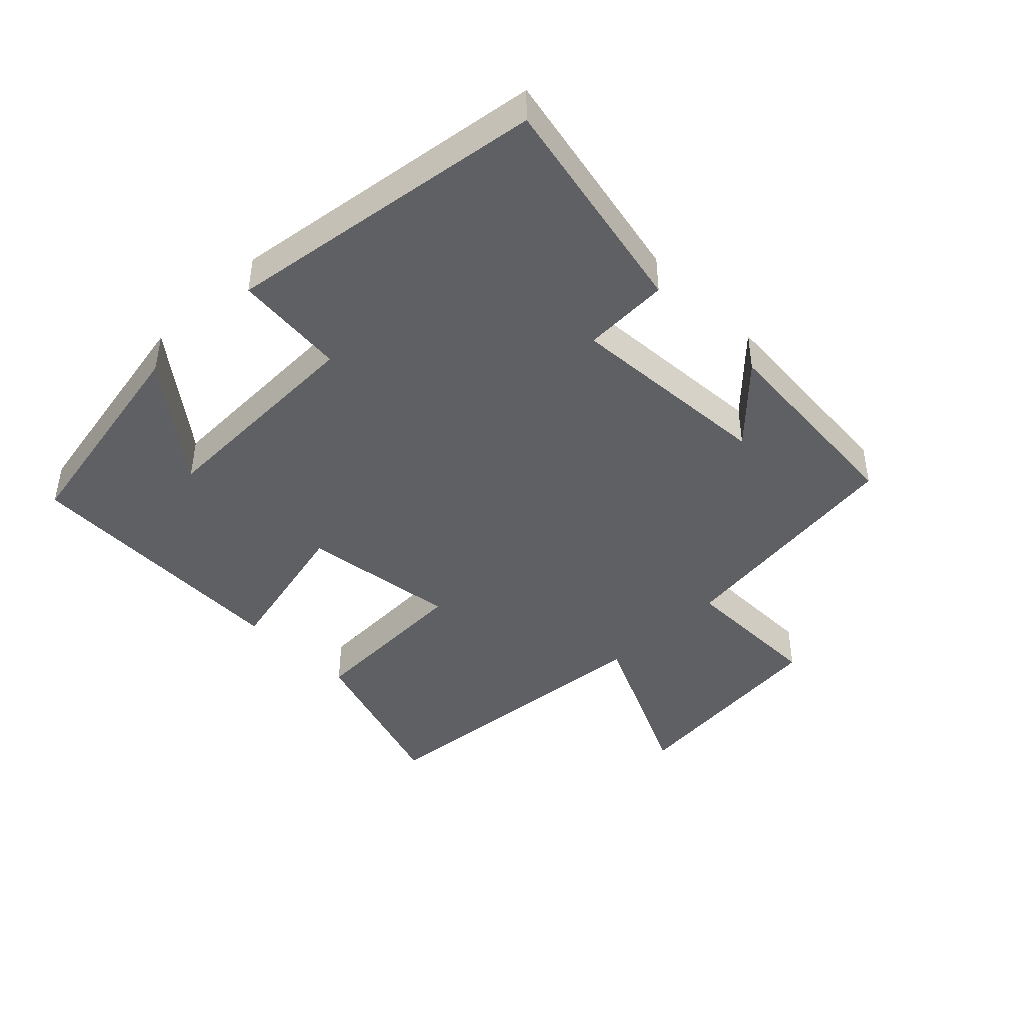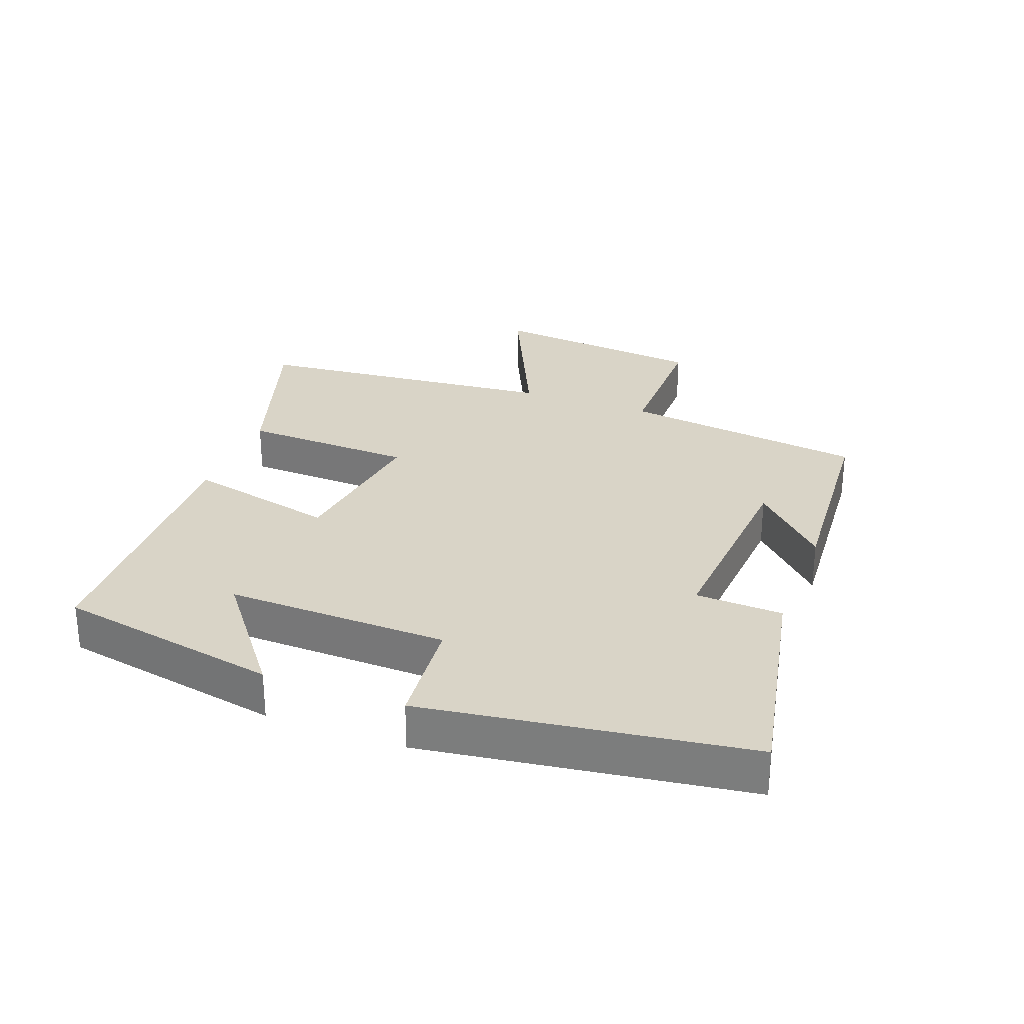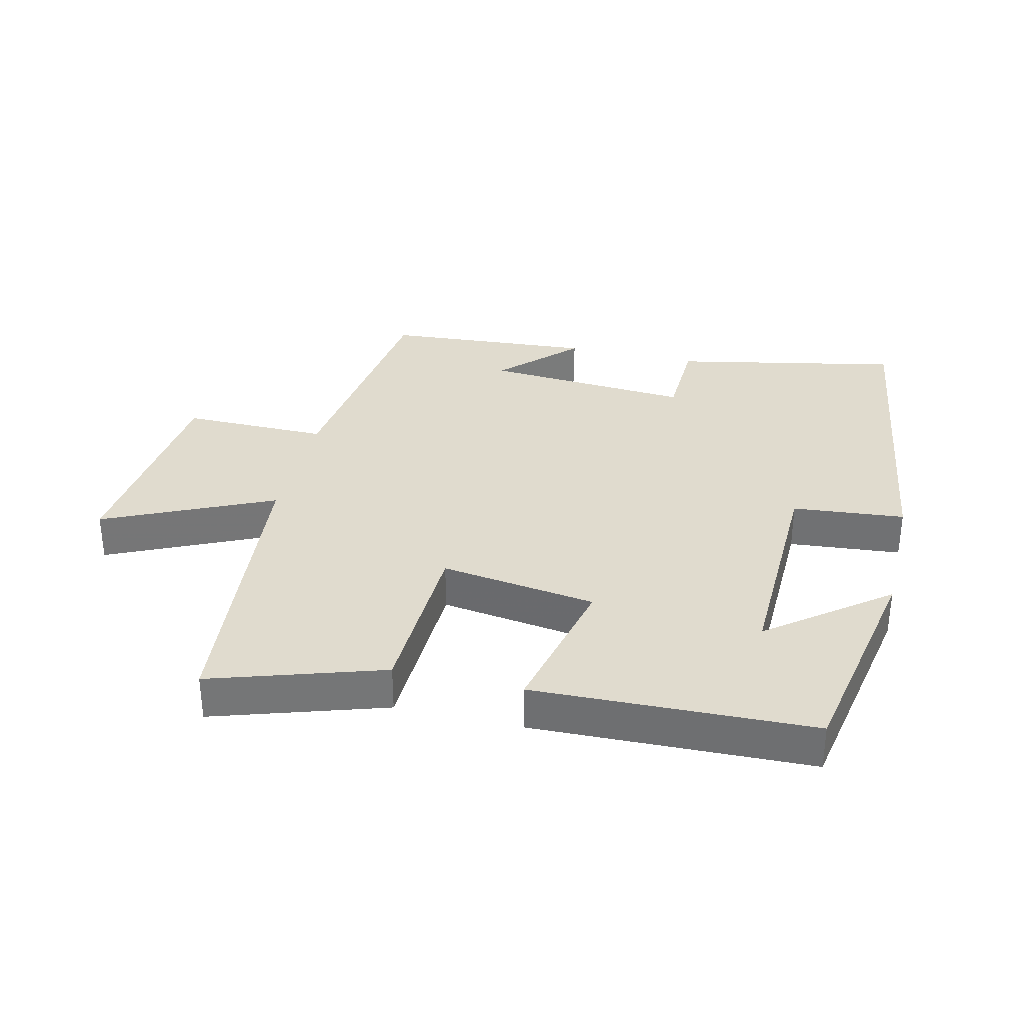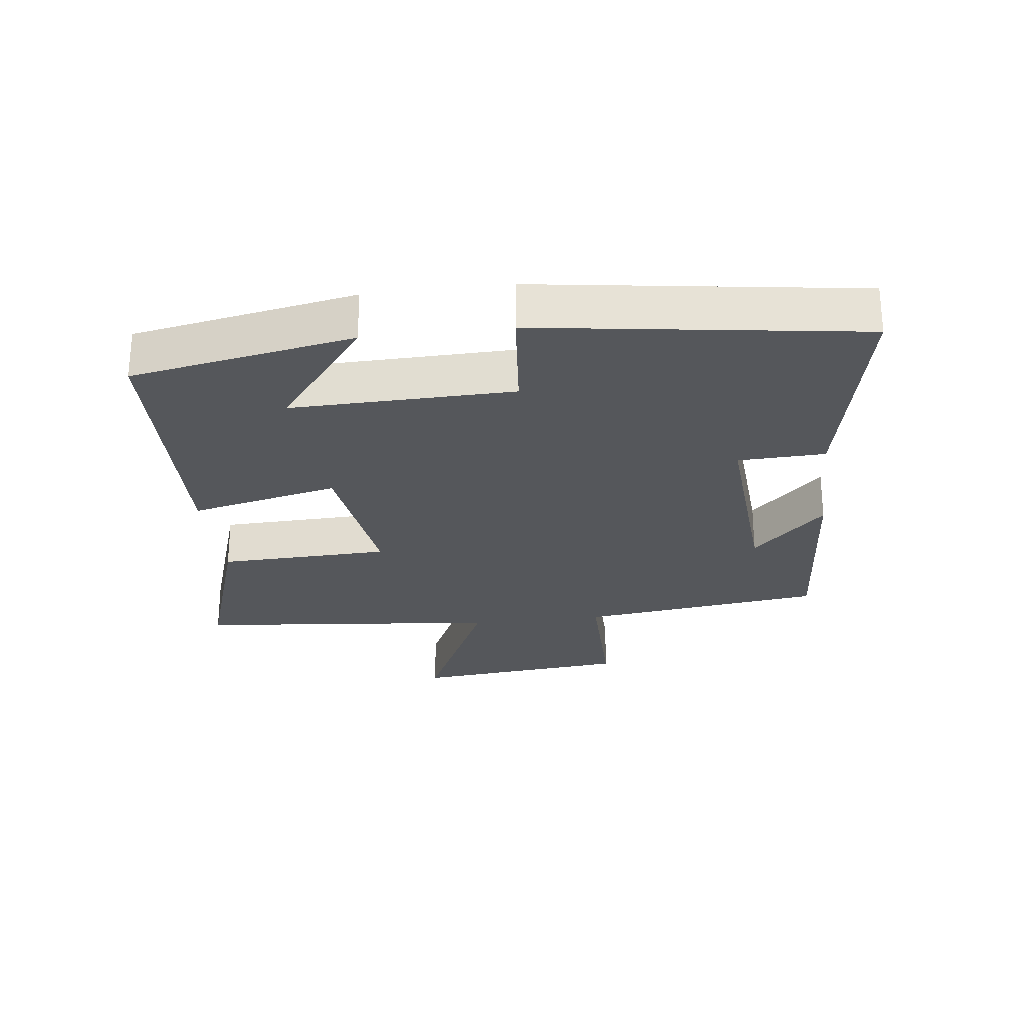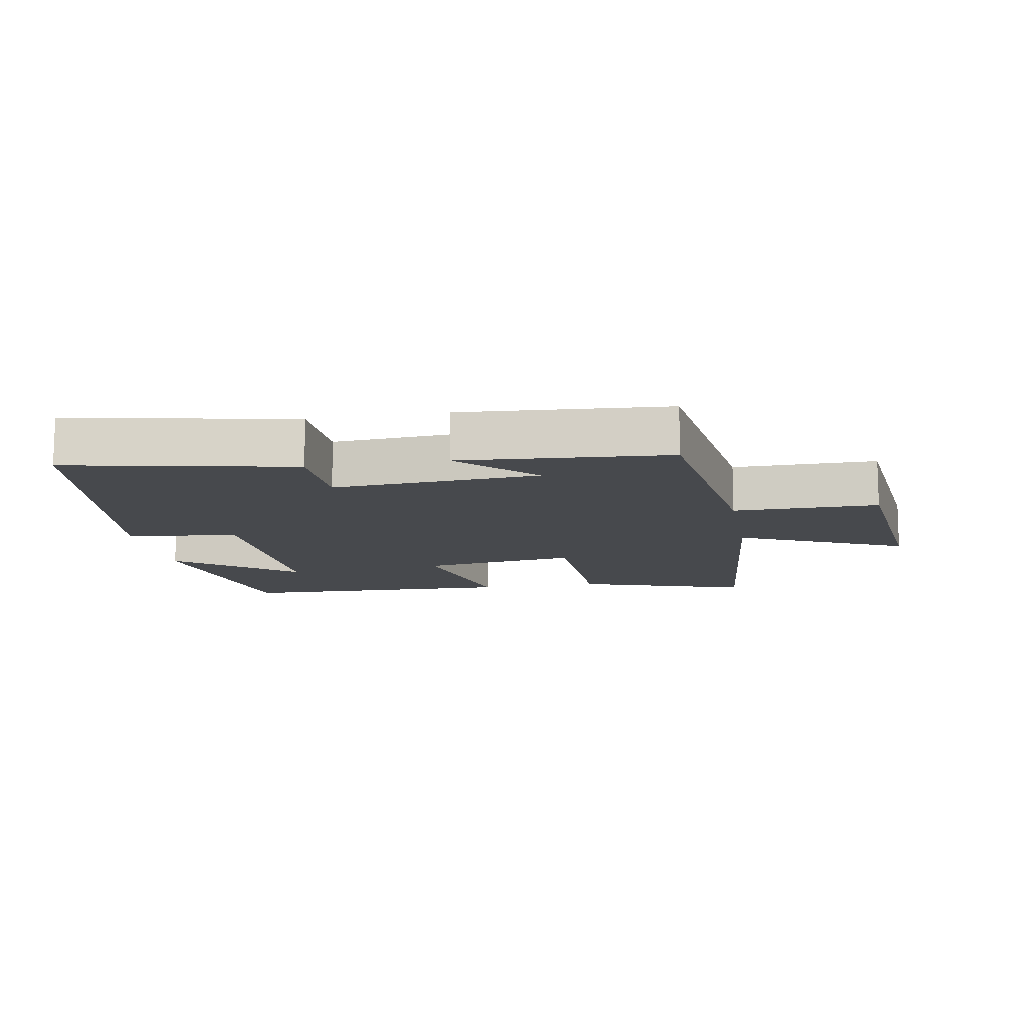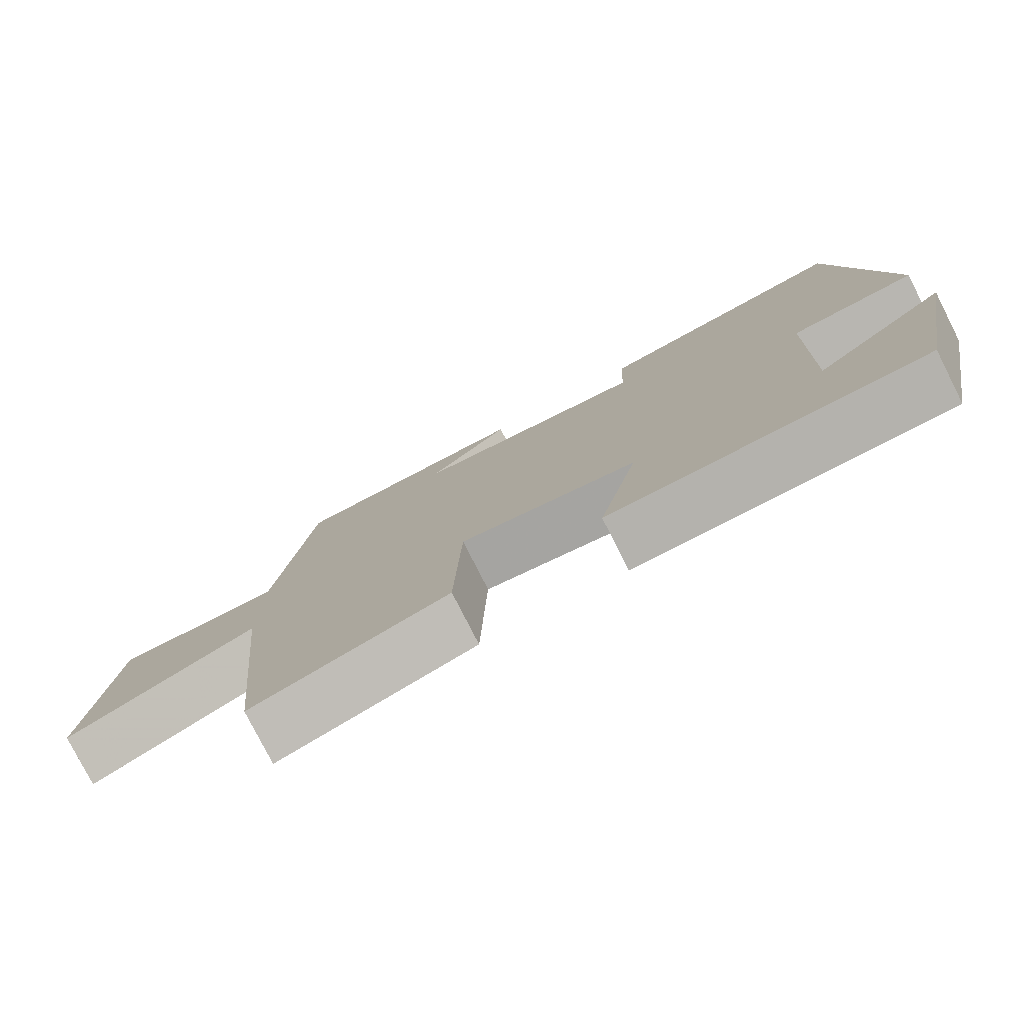
<metadata>
{"format":"obj","ext":"obj","renderer":"f3d","projection":"perspective","resolution":1024,"background":"white","views":[{"elev":-43.6,"azim":-45.4,"up":"+Y"},{"elev":28.7,"azim":-69.3,"up":"+Y"},{"elev":33.6,"azim":-166.6,"up":"+Y"},{"elev":-26.4,"azim":-83.1,"up":"+Y"},{"elev":-12.3,"azim":10.1,"up":"+Y"},{"elev":-78.6,"azim":-153.1,"up":"+Z"}]}
</metadata>
<code>
v -0.429 0.07 0.571
v -0.081 0.07 0.5
v -0.076 0.07 0.366
v 0.242 0.07 0.388
v 0.131 0.07 0.5
v 0.452 0.07 0.476
v 0.5 0.07 0.1
v 0.724 0.07 0.101
v 0.758 0.07 -0.233
v 0.5 0.07 -0.114
v 0.454 0.07 -0.585
v 0.19 0.07 -0.5
v 0.181 0.07 -0.236
v -0.059 0.07 -0.27
v -0.006 0.07 -0.5
v -0.436 0.07 -0.487
v -0.5 0.07 -0.144
v -0.319 0.07 -0.284
v -0.327 0.07 0.058
v -0.5 0.07 0.074
v -0.429 0 0.571
v -0.081 0 0.5
v -0.076 0 0.366
v 0.242 0 0.388
v 0.131 0 0.5
v 0.452 0 0.476
v 0.5 0 0.1
v 0.724 0 0.101
v 0.758 0 -0.233
v 0.5 0 -0.114
v 0.454 0 -0.585
v 0.19 0 -0.5
v 0.181 0 -0.236
v -0.059 0 -0.27
v -0.006 0 -0.5
v -0.436 0 -0.487
v -0.5 0 -0.144
v -0.319 0 -0.284
v -0.327 0 0.058
v -0.5 0 0.074
f 19 20 1 2
f 18 19 2 3
f 16 17 18
f 14 15 16 18
f 13 14 18 3
f 10 11 12 13
f 10 13 3 4
f 7 8 9 10
f 7 10 4
f 6 7 4
f 4 5 6
f 22 21 40 39
f 23 22 39 38
f 38 37 36
f 38 36 35 34
f 23 38 34 33
f 33 32 31 30
f 24 23 33 30
f 30 29 28 27
f 24 30 27
f 24 27 26
f 26 25 24
f 1 21 22 2
f 2 22 23 3
f 3 23 24 4
f 4 24 25 5
f 5 25 26 6
f 6 26 27 7
f 7 27 28 8
f 8 28 29 9
f 9 29 30 10
f 10 30 31 11
f 11 31 32 12
f 12 32 33 13
f 13 33 34 14
f 14 34 35 15
f 15 35 36 16
f 16 36 37 17
f 17 37 38 18
f 18 38 39 19
f 19 39 40 20
f 20 40 21 1

</code>
